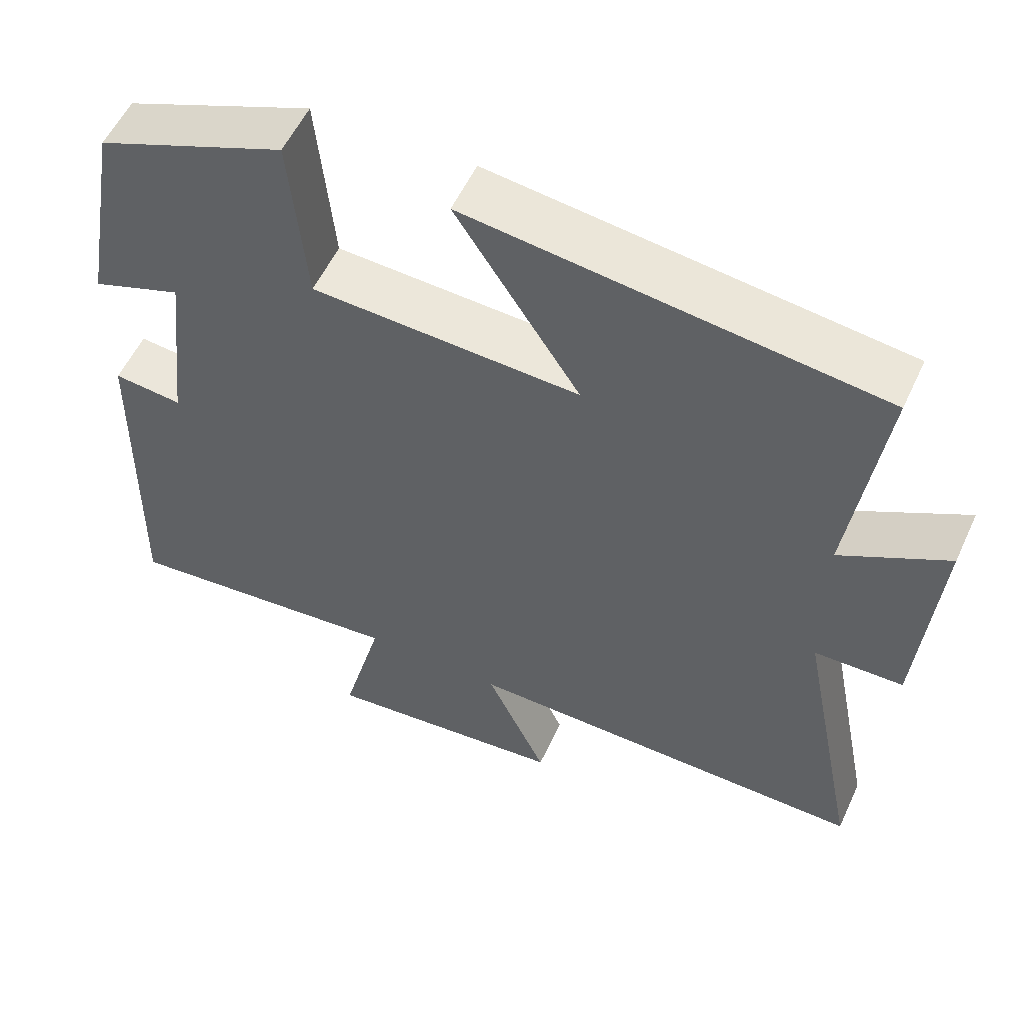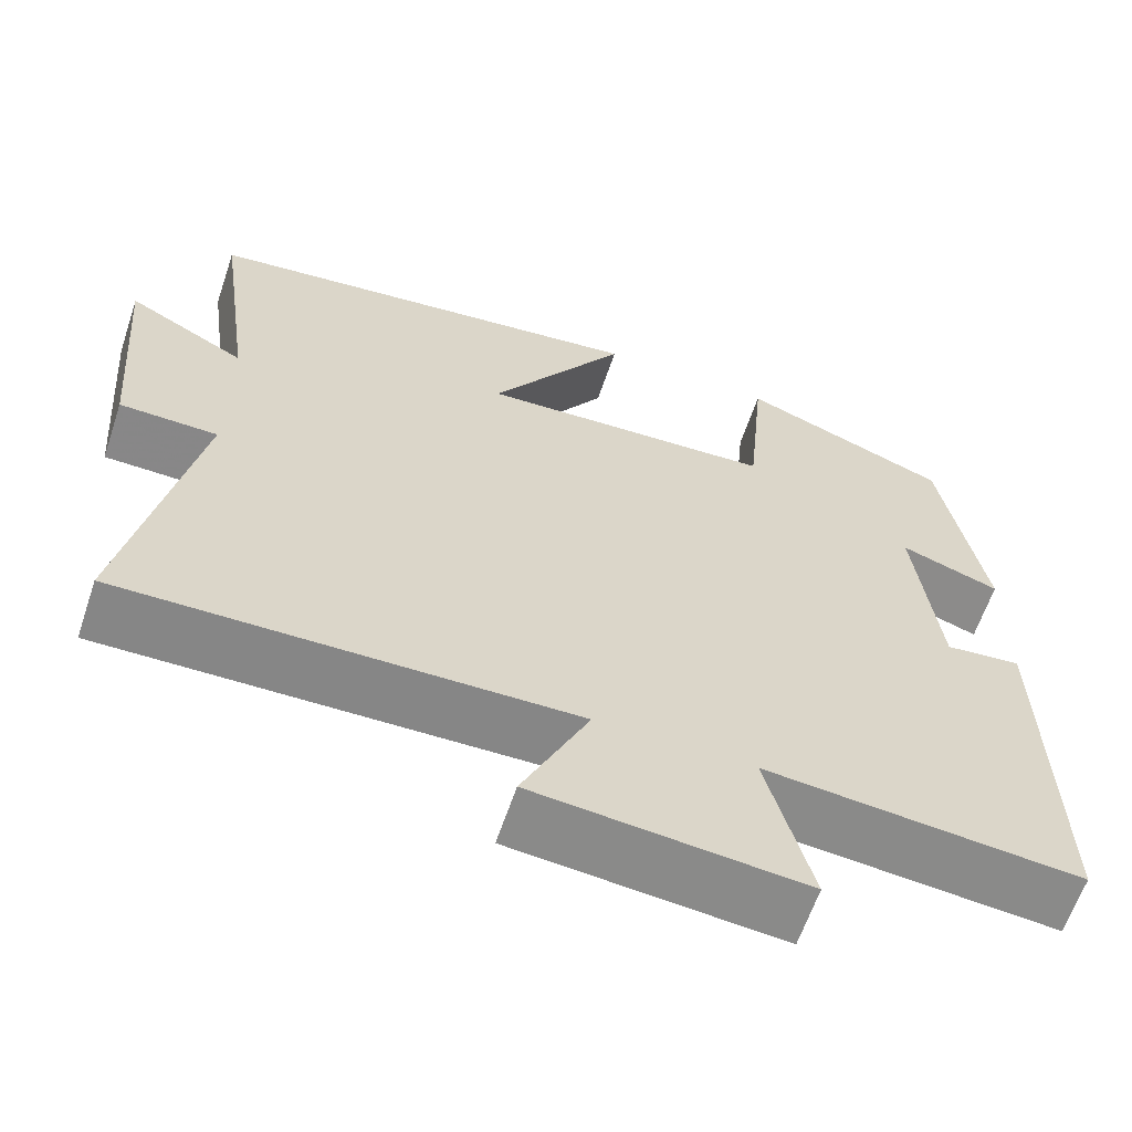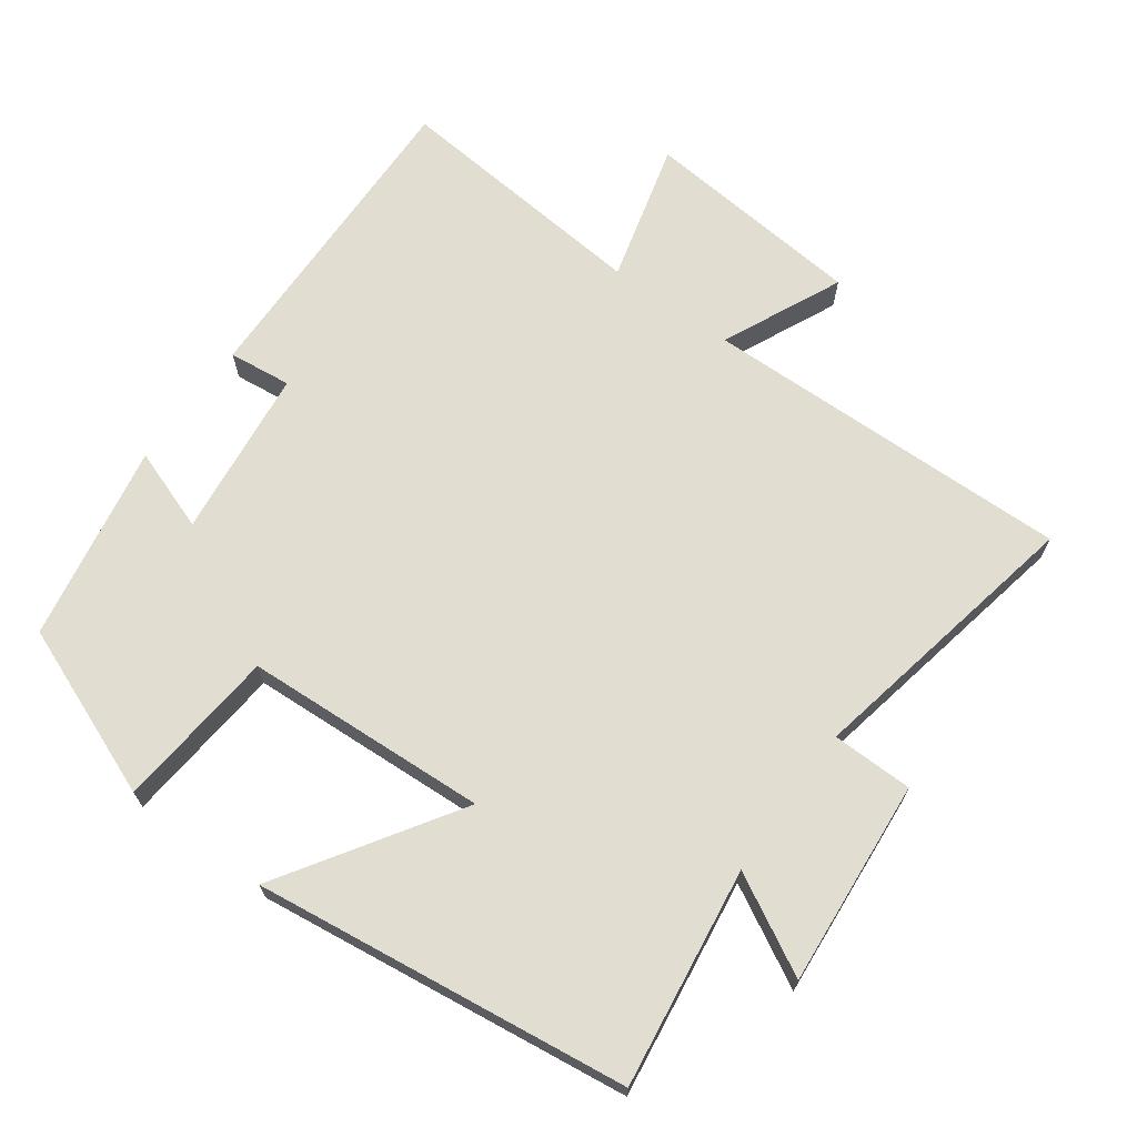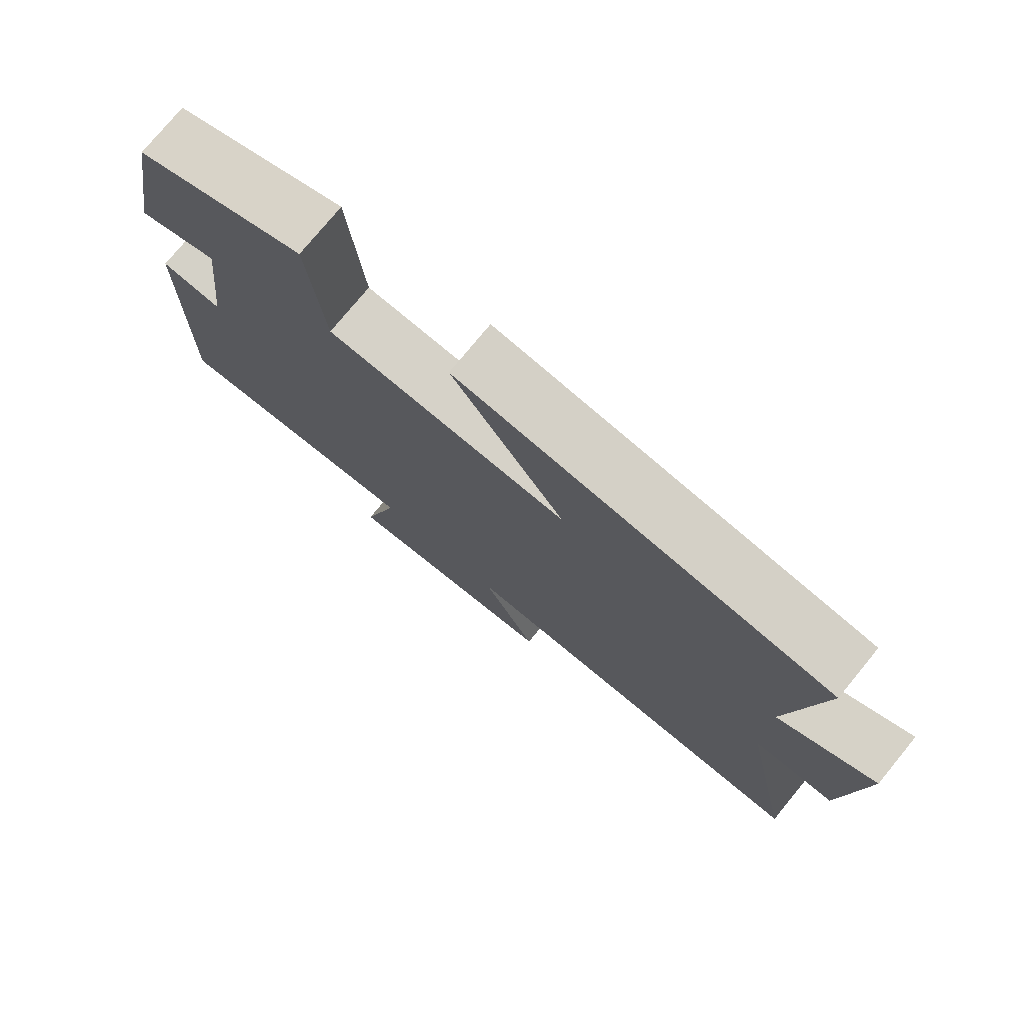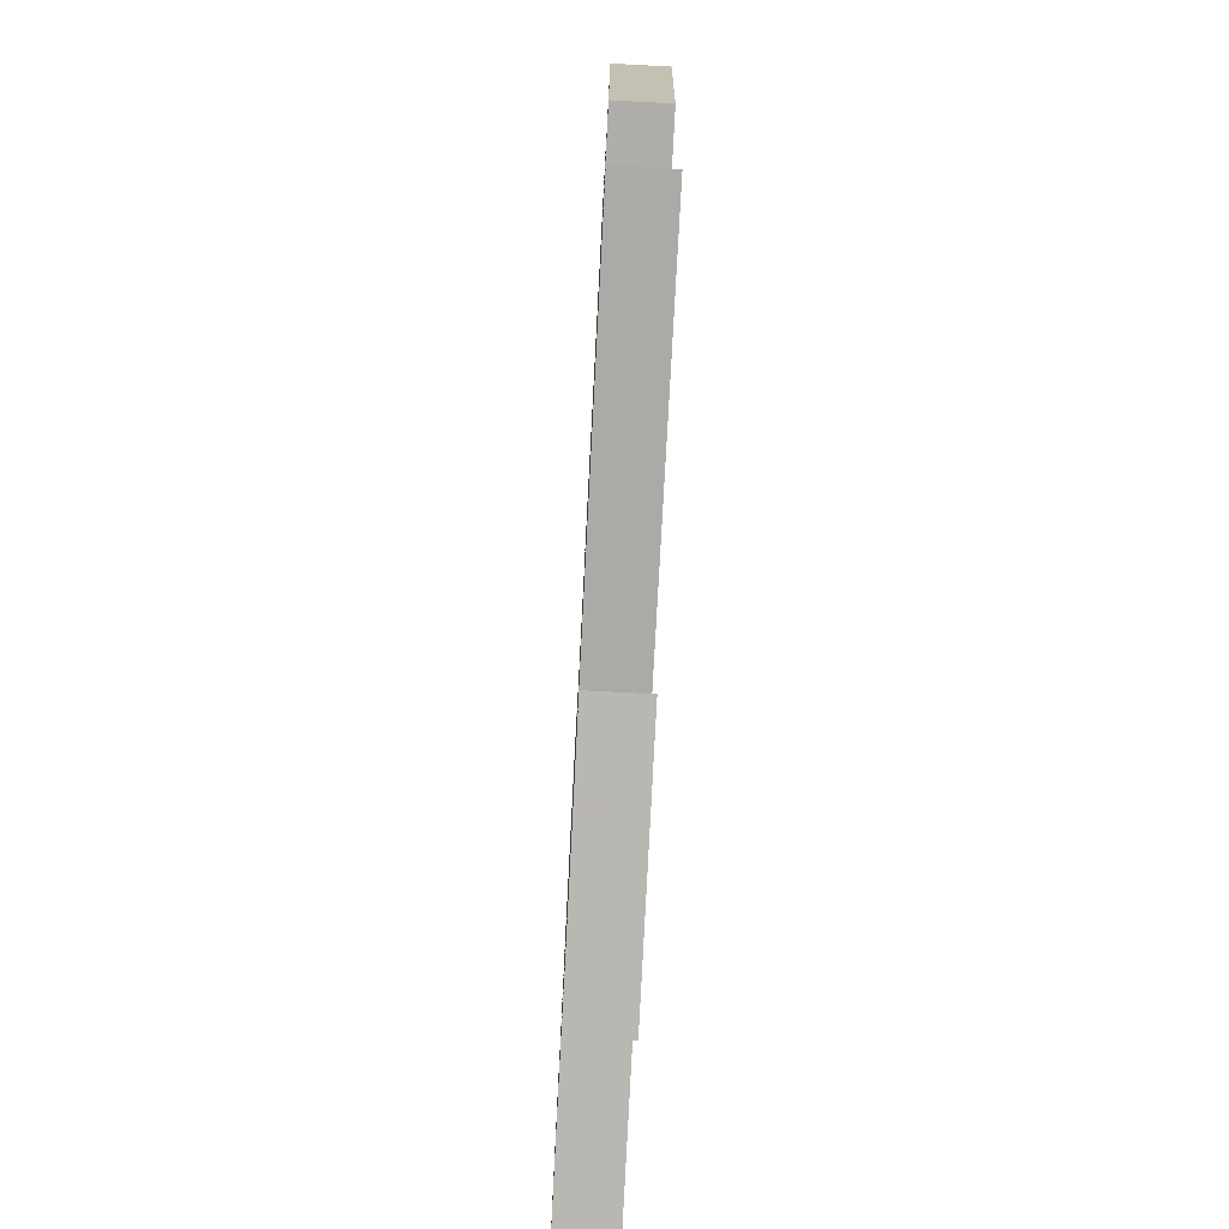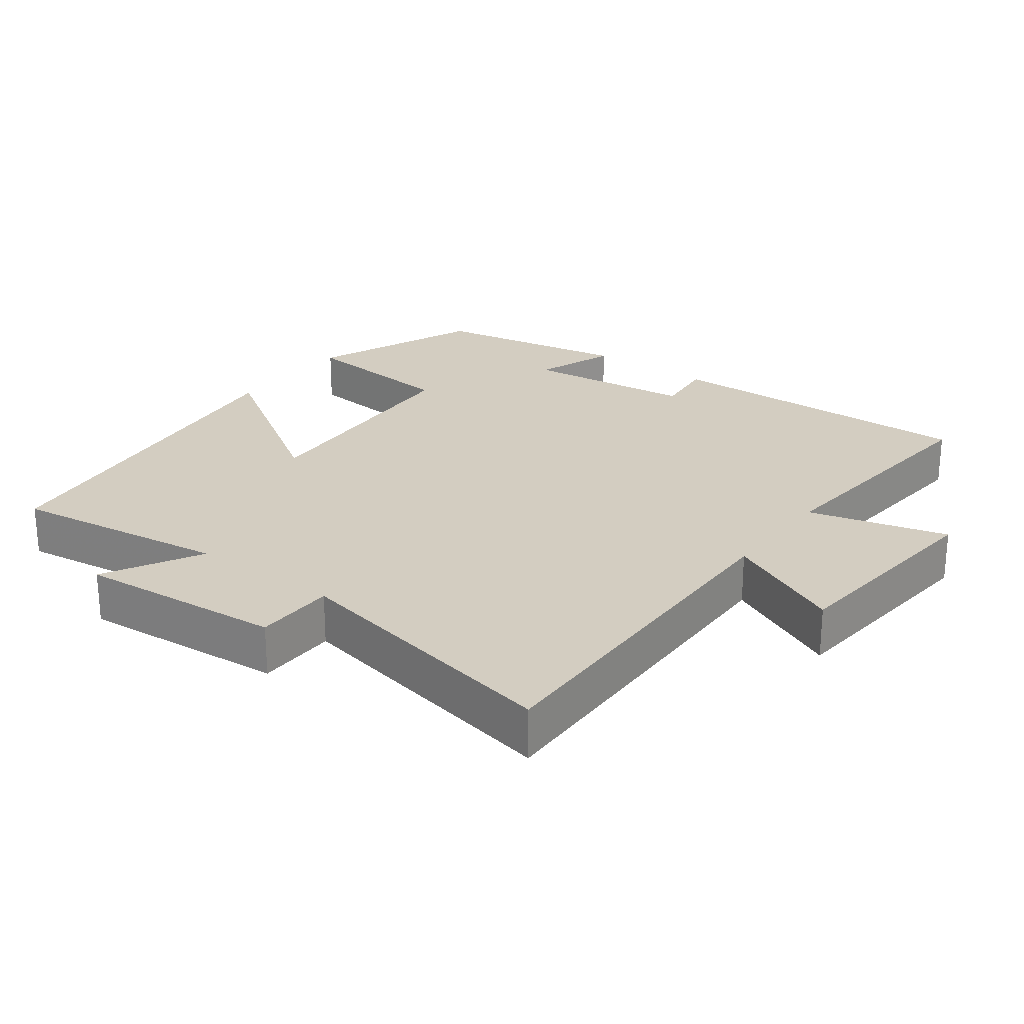
<metadata>
{"format":"obj","ext":"obj","renderer":"f3d","projection":"perspective","resolution":1024,"background":"white","views":[{"elev":55.5,"azim":24.6,"up":"+Z"},{"elev":-62.4,"azim":161.4,"up":"+Z"},{"elev":68.5,"azim":35.9,"up":"+Y"},{"elev":76.6,"azim":39.4,"up":"+Z"},{"elev":-76.8,"azim":87.0,"up":"+Z"},{"elev":24.8,"azim":126.7,"up":"+Y"}]}
</metadata>
<code>
v 0.543 0.07 0.432
v 0.5 0.07 0.119
v 0.64 0.07 0.195
v 0.616 0.07 -0.101
v 0.5 0.07 -0.103
v 0.581 0.07 -0.51
v 0.049 0.07 -0.5
v 0.128 0.07 -0.671
v -0.19 0.07 -0.701
v -0.137 0.07 -0.5
v -0.509 0.07 -0.534
v -0.5 0.07 -0.074
v -0.41 0.07 -0.084
v -0.382 0.07 0.16
v -0.5 0.07 0.118
v -0.449 0.07 0.402
v -0.203 0.07 0.5
v -0.181 0.07 0.268
v 0.169 0.07 0.25
v 0.007 0.07 0.5
v 0.543 0 0.432
v 0.5 0 0.119
v 0.64 0 0.195
v 0.616 0 -0.101
v 0.5 0 -0.103
v 0.581 0 -0.51
v 0.049 0 -0.5
v 0.128 0 -0.671
v -0.19 0 -0.701
v -0.137 0 -0.5
v -0.509 0 -0.534
v -0.5 0 -0.074
v -0.41 0 -0.084
v -0.382 0 0.16
v -0.5 0 0.118
v -0.449 0 0.402
v -0.203 0 0.5
v -0.181 0 0.268
v 0.169 0 0.25
v 0.007 0 0.5
f 19 20 1 2
f 18 19 2
f 16 17 18
f 15 16 18
f 14 15 18
f 13 14 18 2
f 10 11 12 13
f 10 13 2
f 7 8 9 10
f 7 10 2 3
f 5 6 7
f 5 7 3
f 3 4 5
f 22 21 40 39
f 22 39 38
f 38 37 36
f 38 36 35
f 38 35 34
f 22 38 34 33
f 33 32 31 30
f 22 33 30
f 30 29 28 27
f 23 22 30 27
f 27 26 25
f 23 27 25
f 25 24 23
f 1 21 22 2
f 2 22 23 3
f 3 23 24 4
f 4 24 25 5
f 5 25 26 6
f 6 26 27 7
f 7 27 28 8
f 8 28 29 9
f 9 29 30 10
f 10 30 31 11
f 11 31 32 12
f 12 32 33 13
f 13 33 34 14
f 14 34 35 15
f 15 35 36 16
f 16 36 37 17
f 17 37 38 18
f 18 38 39 19
f 19 39 40 20
f 20 40 21 1

</code>
